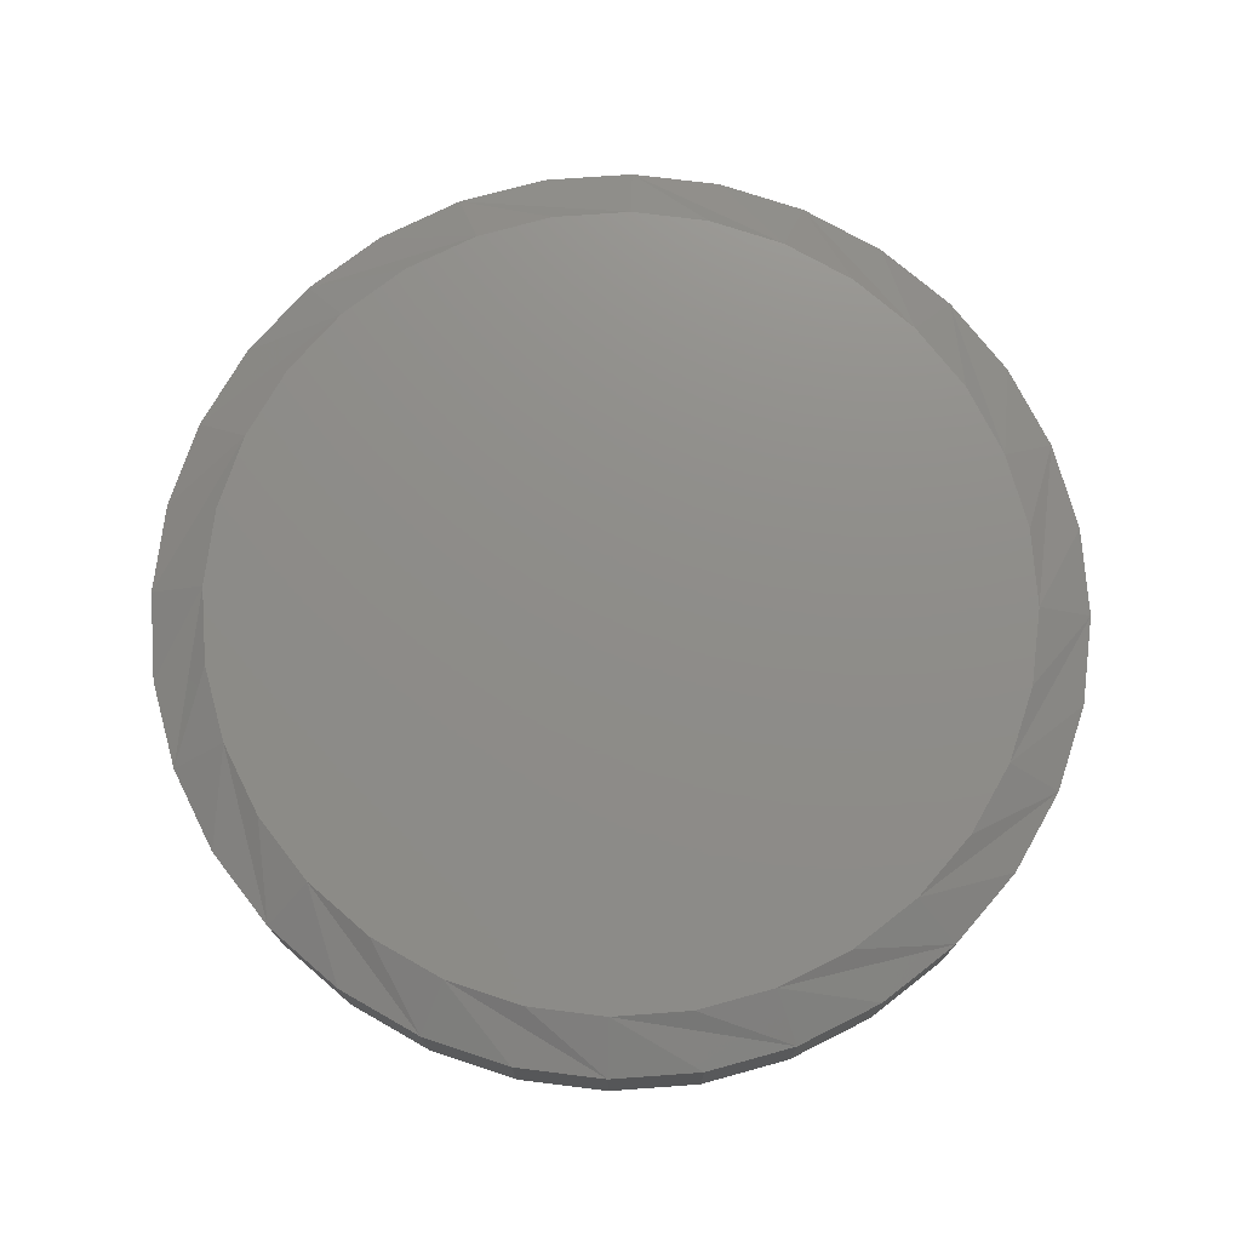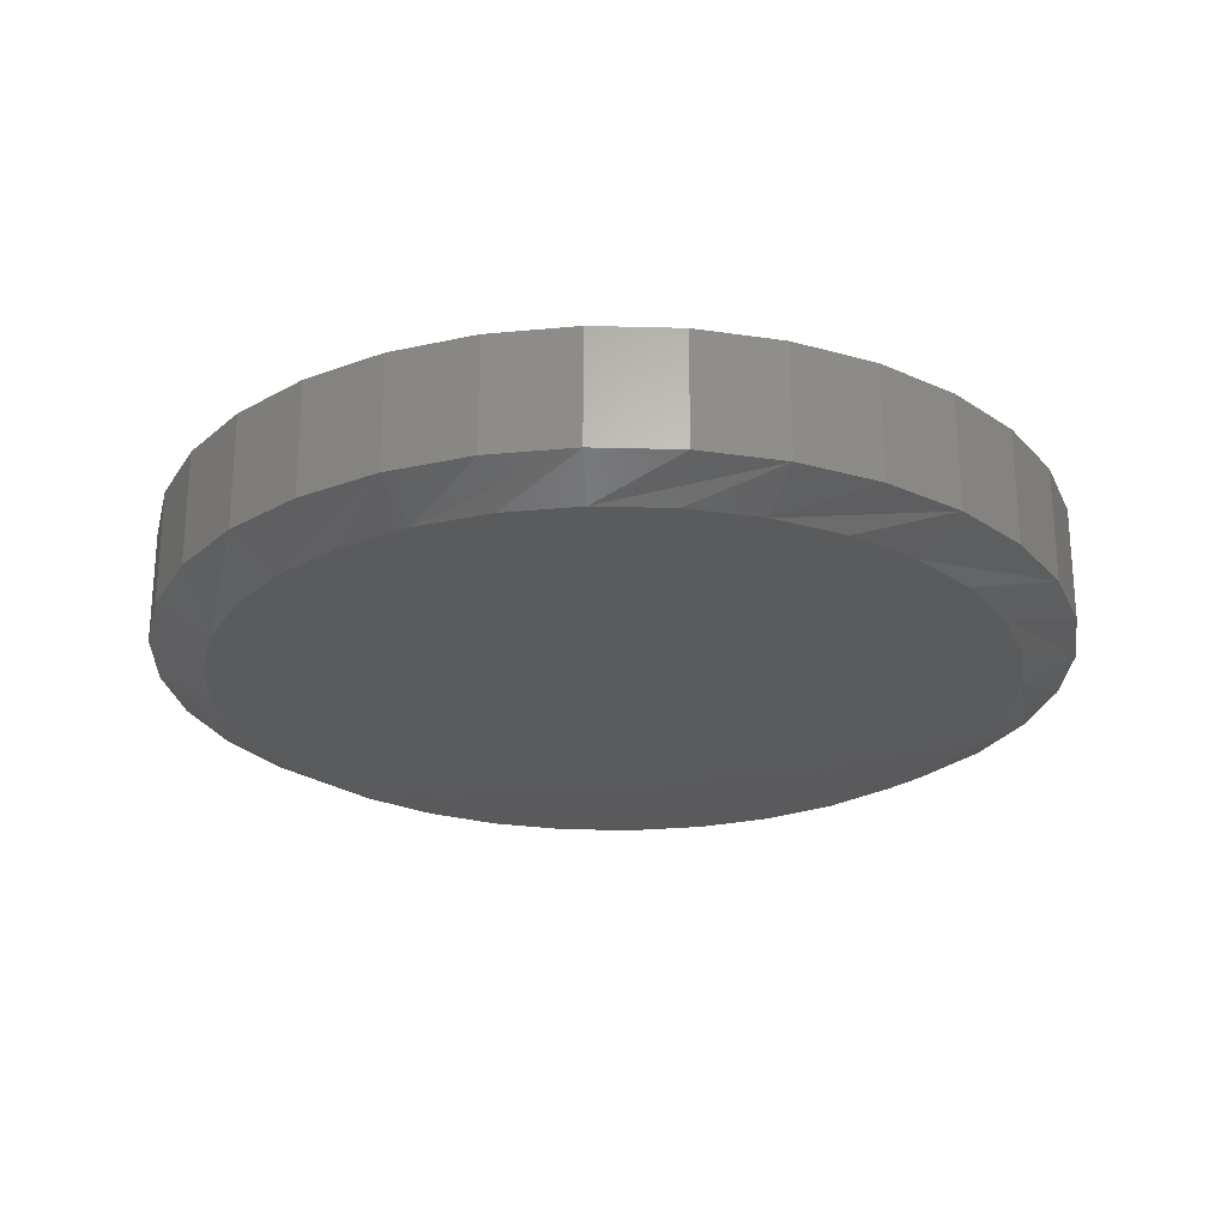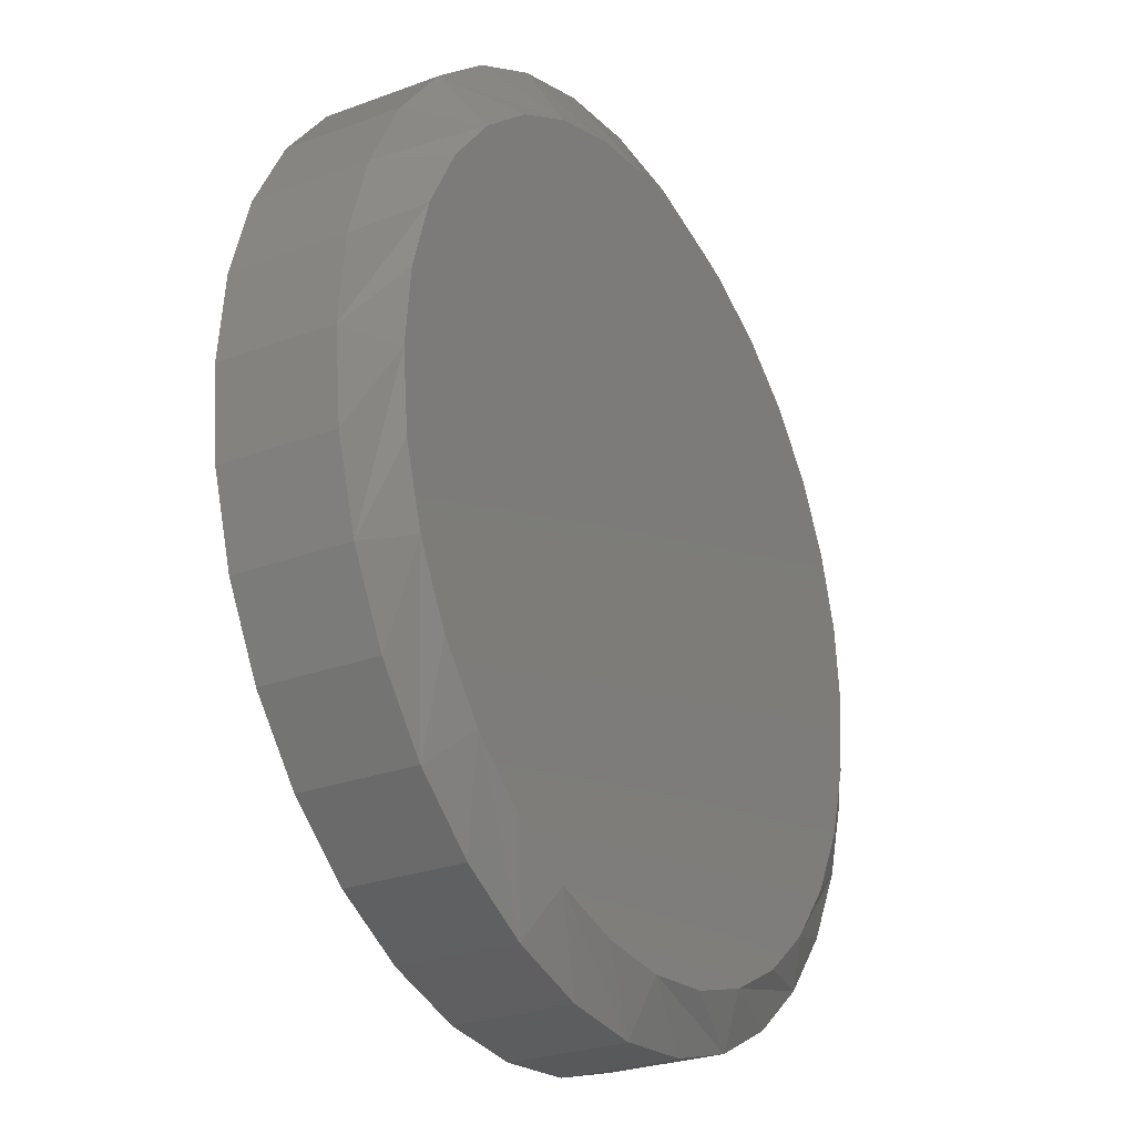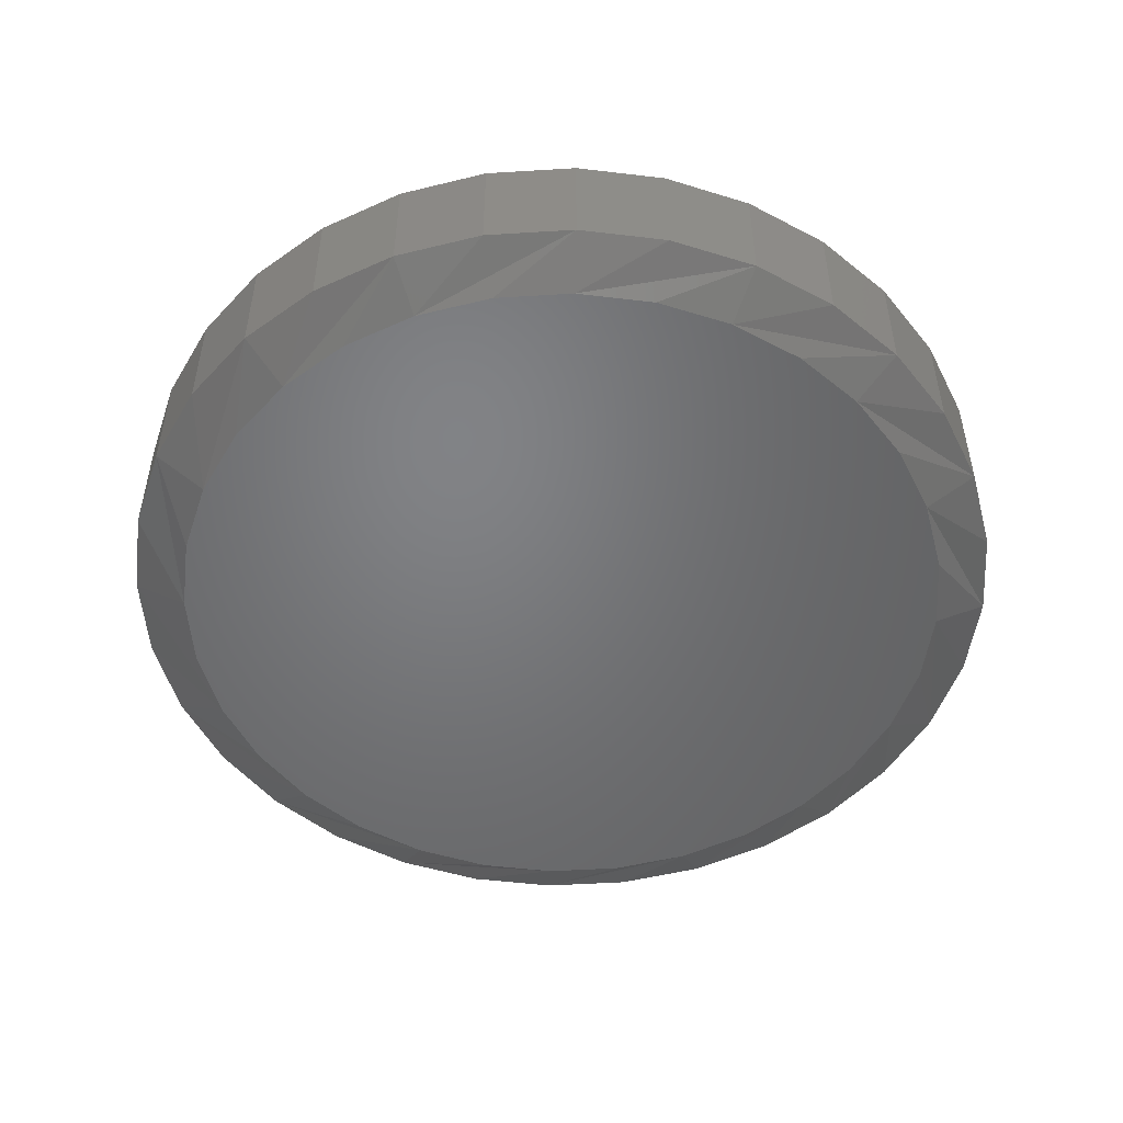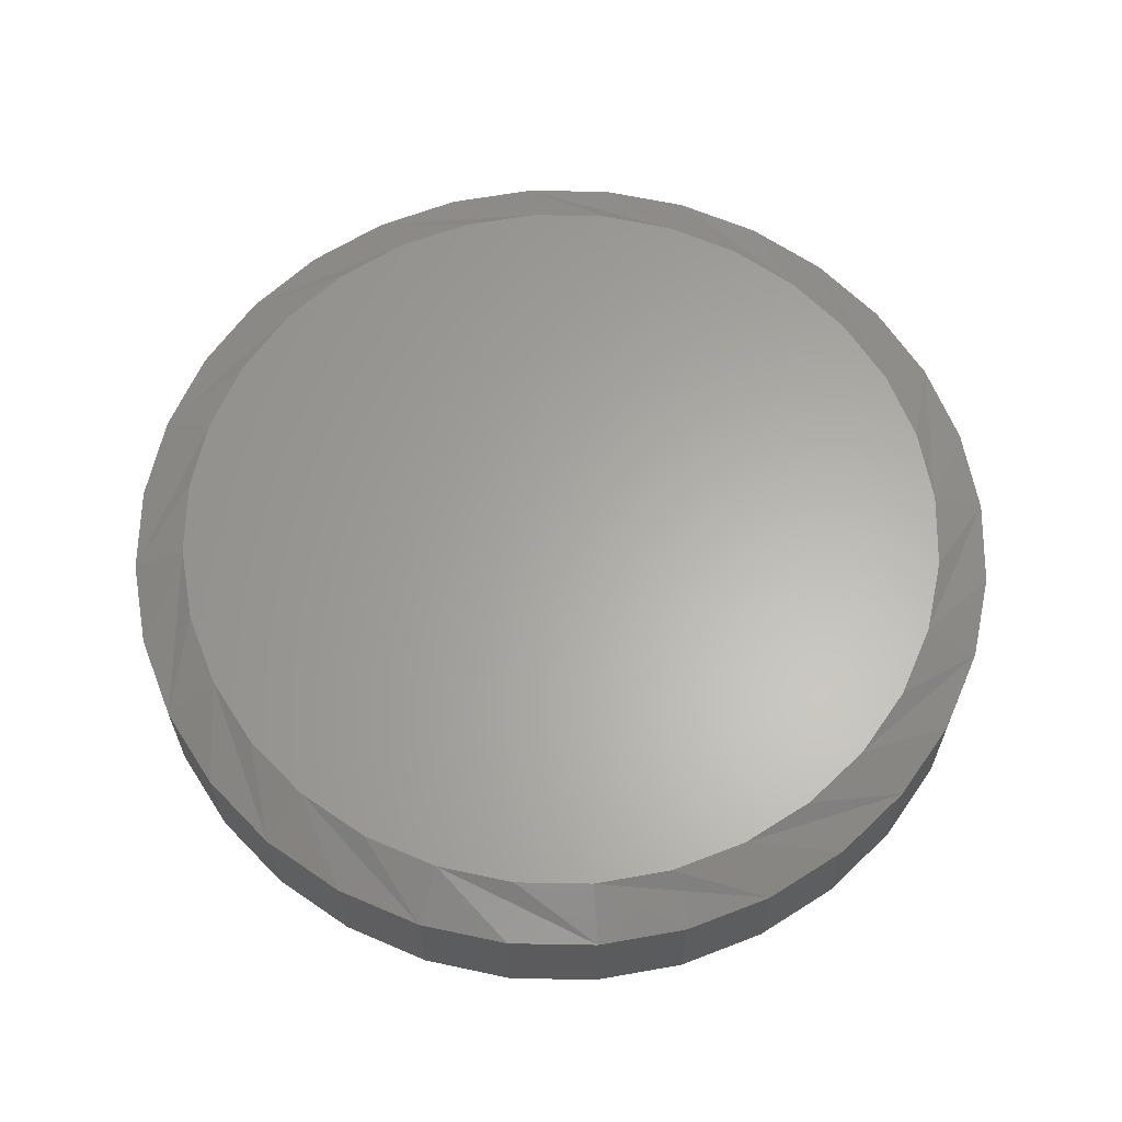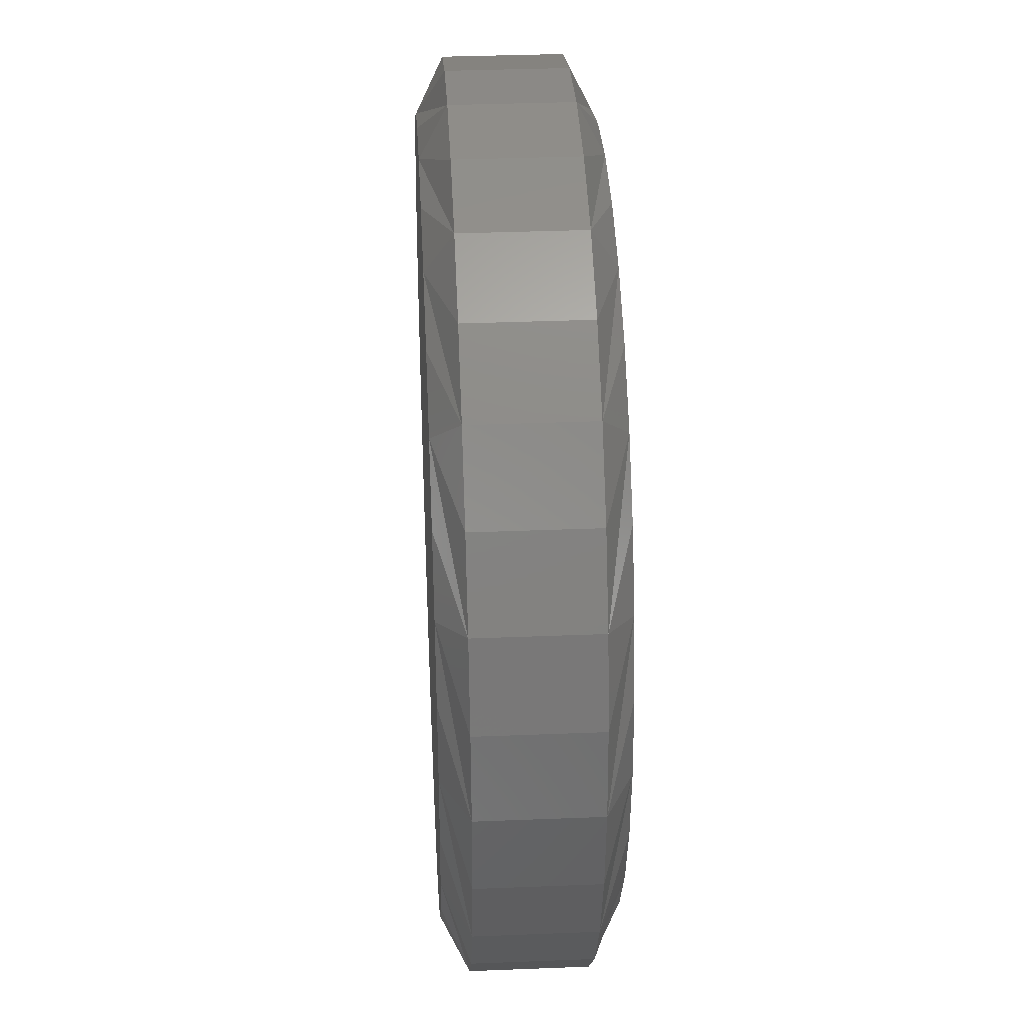
<metadata>
{"format":"stl","ext":"stl","renderer":"f3d","projection":"perspective","resolution":1024,"background":"white","views":[{"elev":74.3,"azim":159.0,"up":"+Z"},{"elev":-24.8,"azim":70.7,"up":"+Z"},{"elev":-26.6,"azim":-59.7,"up":"+Y"},{"elev":-50.7,"azim":155.7,"up":"+Z"},{"elev":63.0,"azim":85.4,"up":"+Z"},{"elev":35.7,"azim":-93.0,"up":"+Y"}]}
</metadata>
<code>
# stl→obj: 128 verts, 252 faces
v 0.4026 -9.668e-17 0.02344
v 0.4026 -9.668e-17 0.125
v 0.395 -0.07701 0.02344
v 0.395 -0.07701 0.125
v 0.3726 -0.1511 0.02344
v 0.3726 -0.1511 0.125
v 0.3361 -0.2193 0.02344
v 0.3361 -0.2193 0.125
v 0.287 -0.2791 0.02344
v 0.287 -0.2791 0.125
v 0.2272 -0.3282 0.02344
v 0.2272 -0.3282 0.125
v 0.159 -0.3647 0.02344
v 0.159 -0.3647 0.125
v 0.0849 -0.3872 0.02344
v 0.0849 -0.3872 0.125
v 0.007895 -0.3947 0.02344
v 0.007895 -0.3947 0.125
v -0.06911 -0.3872 0.02344
v -0.06911 -0.3872 0.125
v -0.1432 -0.3647 0.02344
v -0.1432 -0.3647 0.125
v -0.2114 -0.3282 0.02344
v -0.2114 -0.3282 0.125
v -0.2712 -0.2791 0.02344
v -0.2712 -0.2791 0.125
v -0.3203 -0.2193 0.02344
v -0.3203 -0.2193 0.125
v -0.3568 -0.1511 0.02344
v -0.3568 -0.1511 0.125
v -0.3793 -0.07701 0.02344
v -0.3793 -0.07701 0.125
v -0.3868 4.834e-17 0.02344
v -0.3868 4.834e-17 0.125
v -0.3793 0.07701 0.02344
v -0.3793 0.07701 0.125
v -0.3568 0.1511 0.02344
v -0.3568 0.1511 0.125
v -0.3203 0.2193 0.02344
v -0.3203 0.2193 0.125
v -0.2712 0.2791 0.02344
v -0.2712 0.2791 0.125
v -0.2114 0.3282 0.02344
v -0.2114 0.3282 0.125
v -0.1432 0.3647 0.02344
v -0.1432 0.3647 0.125
v -0.06911 0.3872 0.02344
v -0.06911 0.3872 0.125
v 0.007895 0.3947 0.02344
v 0.007895 0.3947 0.125
v 0.0849 0.3872 0.02344
v 0.0849 0.3872 0.125
v 0.159 0.3647 0.02344
v 0.159 0.3647 0.125
v 0.2272 0.3282 0.02344
v 0.2272 0.3282 0.125
v 0.287 0.2791 0.02344
v 0.287 0.2791 0.125
v 0.3361 0.2193 0.02344
v 0.3361 0.2193 0.125
v 0.3726 0.1511 0.02344
v 0.3726 0.1511 0.125
v 0.395 0.07701 0.02344
v 0.395 0.07701 0.125
v -0.05997 0.3412 0.1484
v 0.07576 0.3412 0.1484
v 0.007895 0.3479 0.1484
v 0.141 0.3214 0.1484
v -0.1252 0.3214 0.1484
v 0.2012 0.2892 0.1484
v -0.1854 0.2892 0.1484
v 0.2539 0.246 0.1484
v -0.2381 0.246 0.1484
v 0.2971 0.1933 0.1484
v -0.2813 0.1933 0.1484
v 0.3293 0.1331 0.1484
v -0.3135 0.1331 0.1484
v 0.3491 0.06786 0.1484
v -0.3333 0.06786 0.1484
v 0.3558 -1.78e-16 0.1484
v -0.34 -8.471e-09 0.1484
v 0.3491 -0.06786 0.1484
v -0.3333 -0.06786 0.1484
v 0.3293 -0.1331 0.1484
v -0.3135 -0.1331 0.1484
v 0.2971 -0.1933 0.1484
v -0.2813 -0.1933 0.1484
v 0.2539 -0.246 0.1484
v -0.2381 -0.246 0.1484
v 0.2012 -0.2892 0.1484
v -0.1854 -0.2892 0.1484
v 0.141 -0.3214 0.1484
v -0.1252 -0.3214 0.1484
v 0.07576 -0.3412 0.1484
v -0.05997 -0.3412 0.1484
v 0.007895 -0.3479 0.1484
v 0.007895 0.3479 0
v 0.07576 0.3412 0
v -0.05997 0.3412 0
v 0.007895 -0.3479 0
v -0.05997 -0.3412 0
v 0.07576 -0.3412 0
v -0.1252 -0.3214 0
v 0.141 -0.3214 0
v -0.1854 -0.2892 0
v 0.2012 -0.2892 0
v -0.2381 -0.246 0
v 0.2539 -0.246 0
v -0.2813 -0.1933 0
v 0.2971 -0.1933 0
v -0.3135 -0.1331 0
v 0.3293 -0.1331 0
v -0.3333 -0.06786 0
v 0.3491 -0.06786 0
v -0.34 -8.471e-09 0
v 0.3558 -1.78e-16 0
v -0.3333 0.06786 0
v 0.3491 0.06786 0
v -0.3135 0.1331 0
v 0.3293 0.1331 0
v -0.2813 0.1933 0
v 0.2971 0.1933 0
v -0.2381 0.246 0
v 0.2539 0.246 0
v -0.1854 0.2892 0
v 0.2012 0.2892 0
v -0.1252 0.3214 0
v 0.141 0.3214 0
f 1 2 3
f 3 2 4
f 3 4 5
f 5 4 6
f 5 6 7
f 7 6 8
f 7 8 9
f 9 8 10
f 9 10 11
f 11 10 12
f 11 12 13
f 13 12 14
f 13 14 15
f 15 14 16
f 15 16 17
f 17 16 18
f 17 18 19
f 19 18 20
f 19 20 21
f 21 20 22
f 21 22 23
f 23 22 24
f 23 24 25
f 25 24 26
f 25 26 27
f 27 26 28
f 27 28 29
f 29 28 30
f 29 30 31
f 31 30 32
f 31 32 33
f 33 32 34
f 33 34 35
f 35 34 36
f 35 36 37
f 37 36 38
f 37 38 39
f 39 38 40
f 39 40 41
f 41 40 42
f 41 42 43
f 43 42 44
f 43 44 45
f 45 44 46
f 45 46 47
f 47 46 48
f 47 48 49
f 49 48 50
f 49 50 51
f 51 50 52
f 51 52 53
f 53 52 54
f 53 54 55
f 55 54 56
f 55 56 57
f 57 56 58
f 57 58 59
f 59 58 60
f 59 60 61
f 61 60 62
f 61 62 63
f 63 62 64
f 63 64 1
f 1 64 2
f 65 66 67
f 66 65 68
f 68 65 69
f 68 69 70
f 70 69 71
f 70 71 72
f 72 71 73
f 72 73 74
f 74 73 75
f 74 75 76
f 76 75 77
f 76 77 78
f 78 77 79
f 78 79 80
f 80 79 81
f 80 81 82
f 82 81 83
f 82 83 84
f 84 83 85
f 84 85 86
f 86 85 87
f 86 87 88
f 88 87 89
f 88 89 90
f 90 89 91
f 90 91 92
f 92 91 93
f 92 93 94
f 94 93 95
f 94 95 96
f 84 6 4
f 34 32 81
f 85 30 28
f 89 26 24
f 93 22 20
f 96 18 16
f 92 14 12
f 88 10 8
f 80 82 2
f 2 82 84
f 2 84 4
f 85 83 30
f 30 83 81
f 30 81 32
f 89 87 26
f 26 87 85
f 26 85 28
f 93 91 22
f 22 91 89
f 22 89 24
f 96 95 18
f 18 95 93
f 18 93 20
f 92 94 14
f 14 94 96
f 14 96 16
f 88 90 10
f 10 90 92
f 10 92 12
f 84 86 6
f 6 86 88
f 6 88 8
f 77 38 36
f 2 64 80
f 76 62 60
f 72 58 56
f 68 54 52
f 67 50 48
f 69 46 44
f 73 42 40
f 81 79 34
f 34 79 77
f 34 77 36
f 76 78 62
f 62 78 80
f 62 80 64
f 72 74 58
f 58 74 76
f 58 76 60
f 68 70 54
f 54 70 72
f 54 72 56
f 67 66 50
f 50 66 68
f 50 68 52
f 69 65 46
f 46 65 67
f 46 67 48
f 73 71 42
f 42 71 69
f 42 69 44
f 77 75 38
f 38 75 73
f 38 73 40
f 97 98 99
f 100 101 102
f 102 101 103
f 102 103 104
f 104 103 105
f 104 105 106
f 106 105 107
f 106 107 108
f 108 107 109
f 108 109 110
f 110 109 111
f 110 111 112
f 112 111 113
f 112 113 114
f 114 113 115
f 114 115 116
f 116 115 117
f 116 117 118
f 118 117 119
f 118 119 120
f 120 119 121
f 120 121 122
f 122 121 123
f 122 123 124
f 124 123 125
f 124 125 126
f 126 125 127
f 126 127 128
f 128 127 99
f 128 99 98
f 3 5 112
f 33 115 31
f 27 29 111
f 23 25 107
f 19 21 103
f 15 17 100
f 11 13 104
f 7 9 108
f 3 112 1
f 1 112 114
f 1 114 116
f 31 115 29
f 29 115 113
f 29 113 111
f 27 111 25
f 25 111 109
f 25 109 107
f 23 107 21
f 21 107 105
f 21 105 103
f 19 103 17
f 17 103 101
f 17 101 100
f 15 100 13
f 13 100 102
f 13 102 104
f 11 104 9
f 9 104 106
f 9 106 108
f 7 108 5
f 5 108 110
f 5 110 112
f 35 37 119
f 1 116 63
f 59 61 120
f 55 57 124
f 51 53 128
f 47 49 97
f 43 45 127
f 39 41 123
f 35 119 33
f 33 119 117
f 33 117 115
f 63 116 61
f 61 116 118
f 61 118 120
f 59 120 57
f 57 120 122
f 57 122 124
f 55 124 53
f 53 124 126
f 53 126 128
f 51 128 49
f 49 128 98
f 49 98 97
f 47 97 45
f 45 97 99
f 45 99 127
f 43 127 41
f 41 127 125
f 41 125 123
f 39 123 37
f 37 123 121
f 37 121 119

</code>
